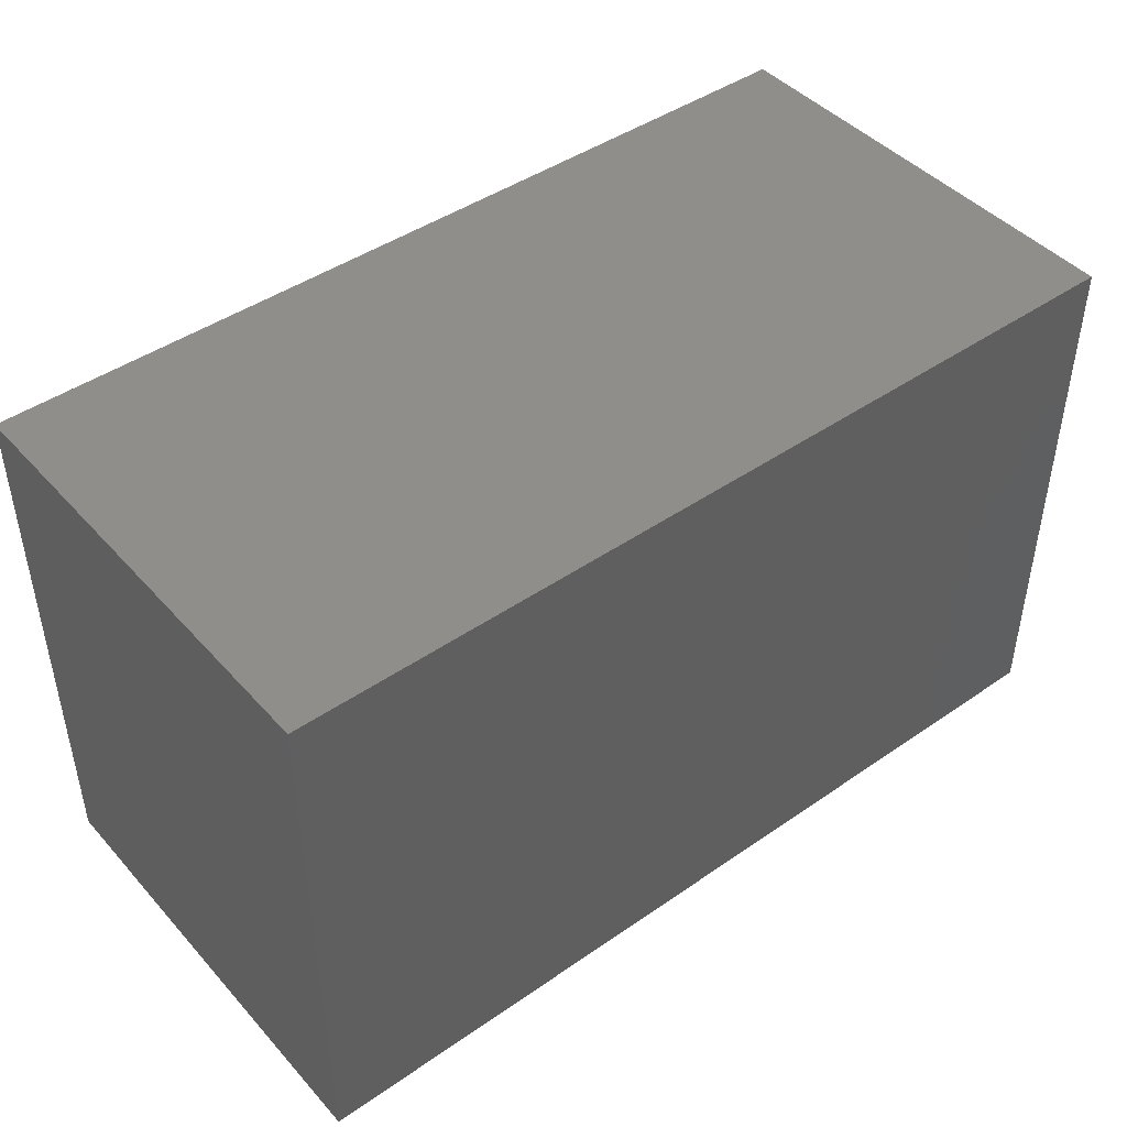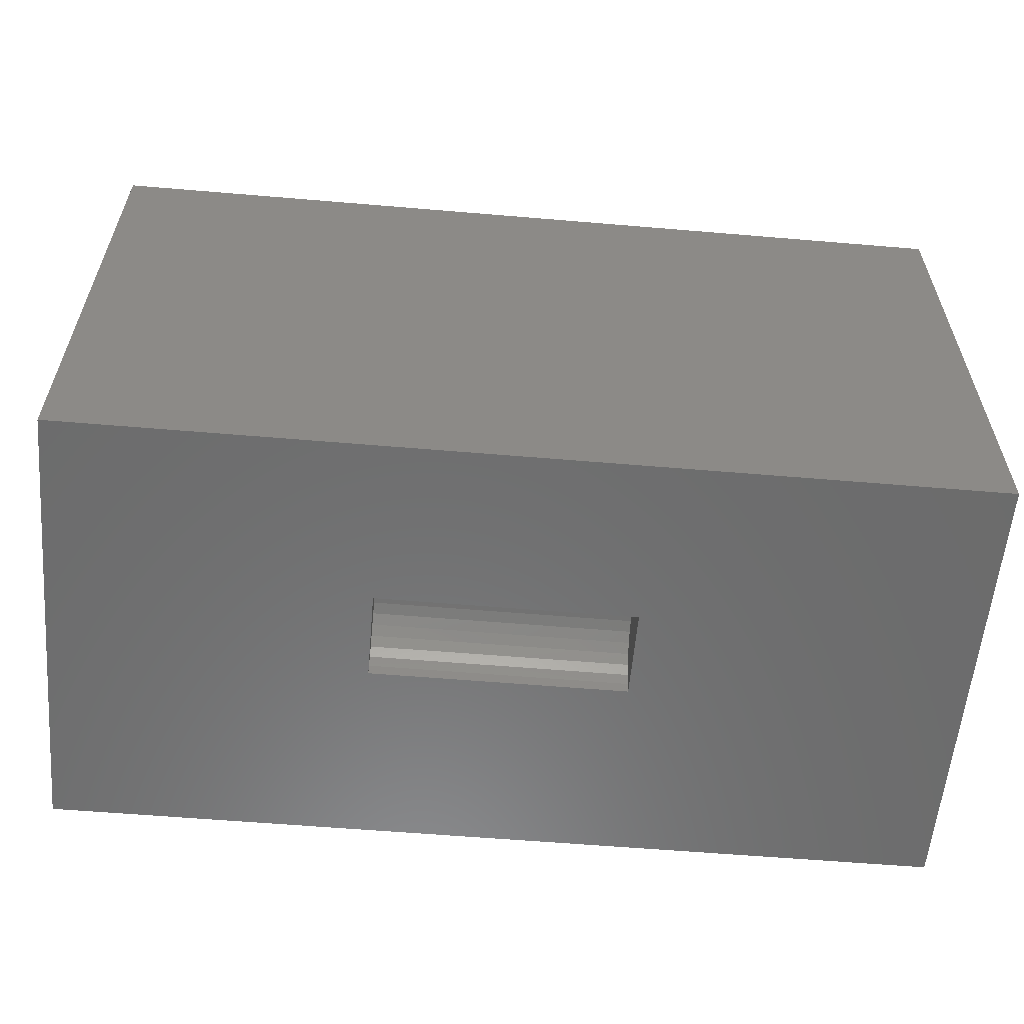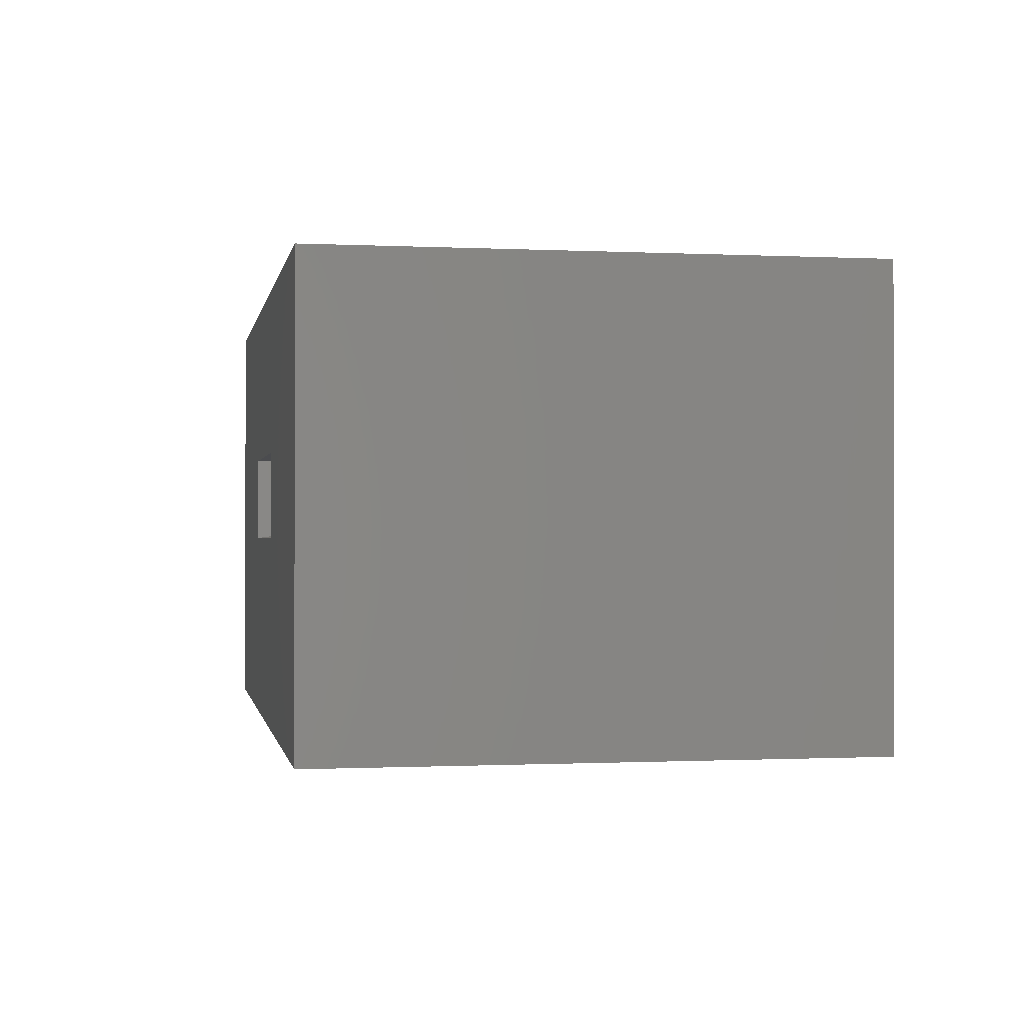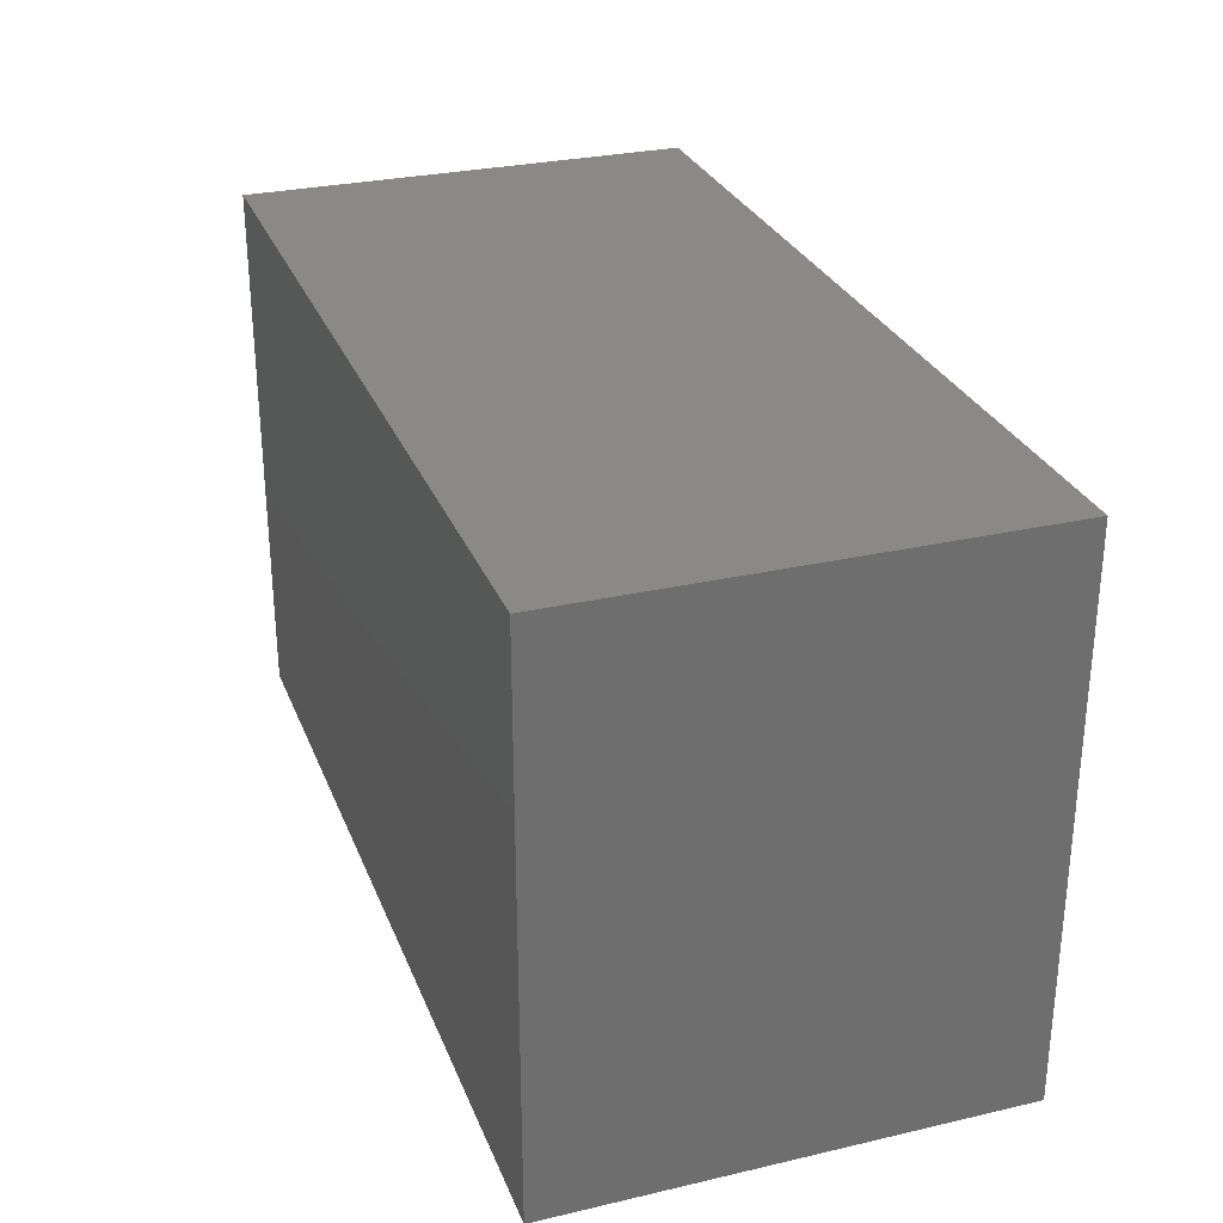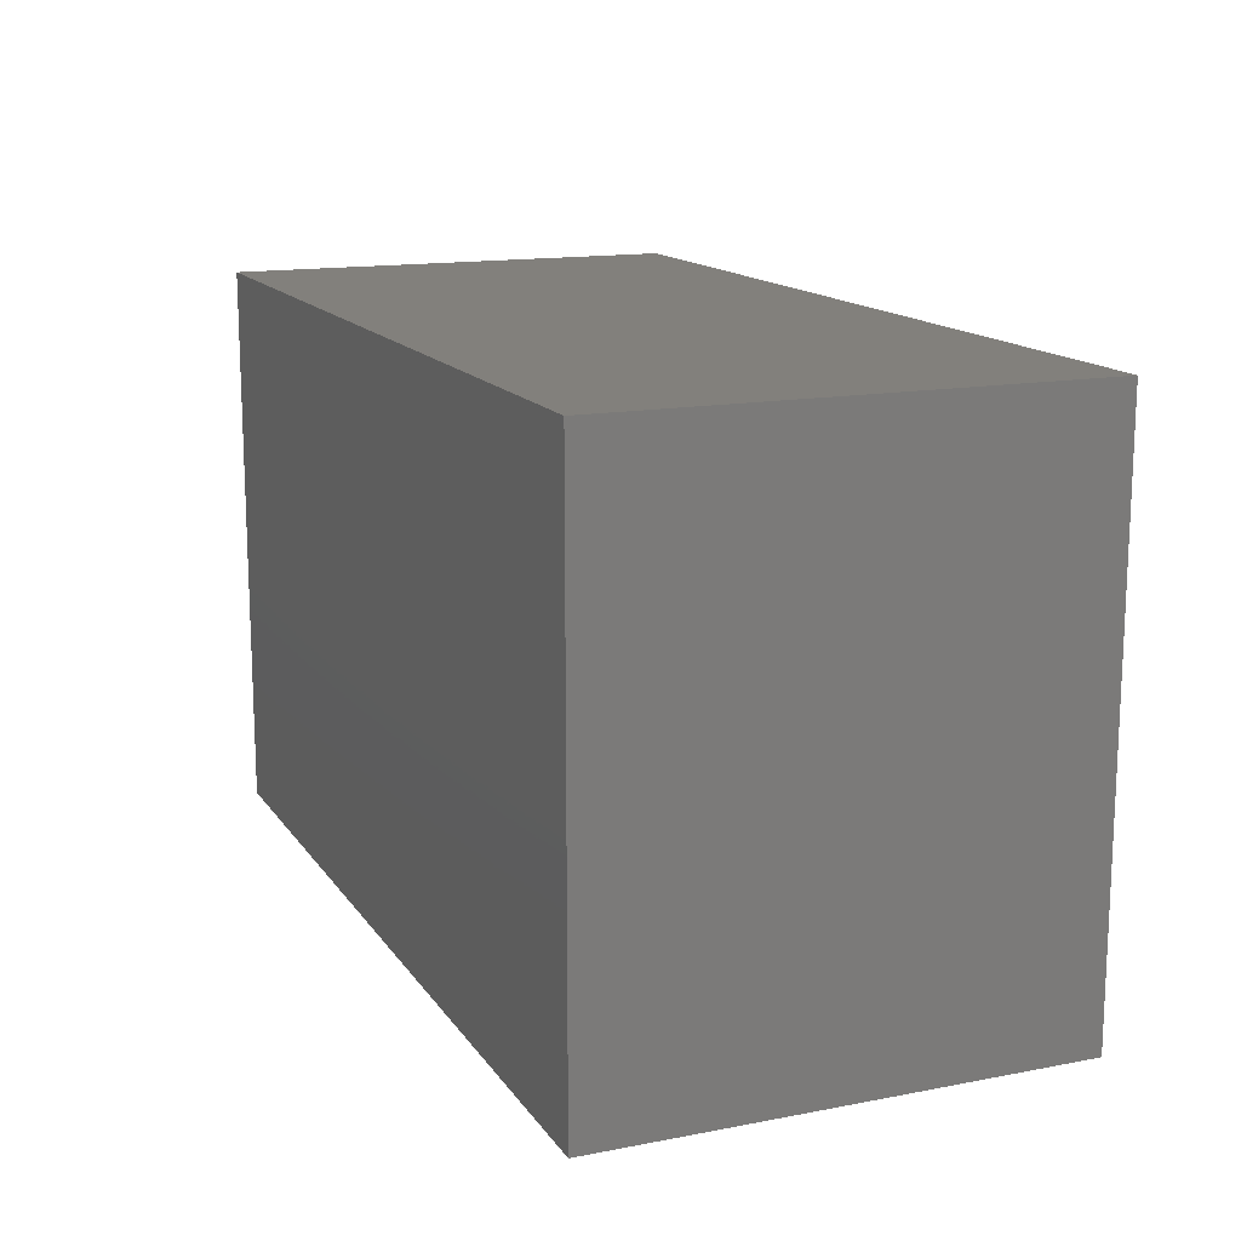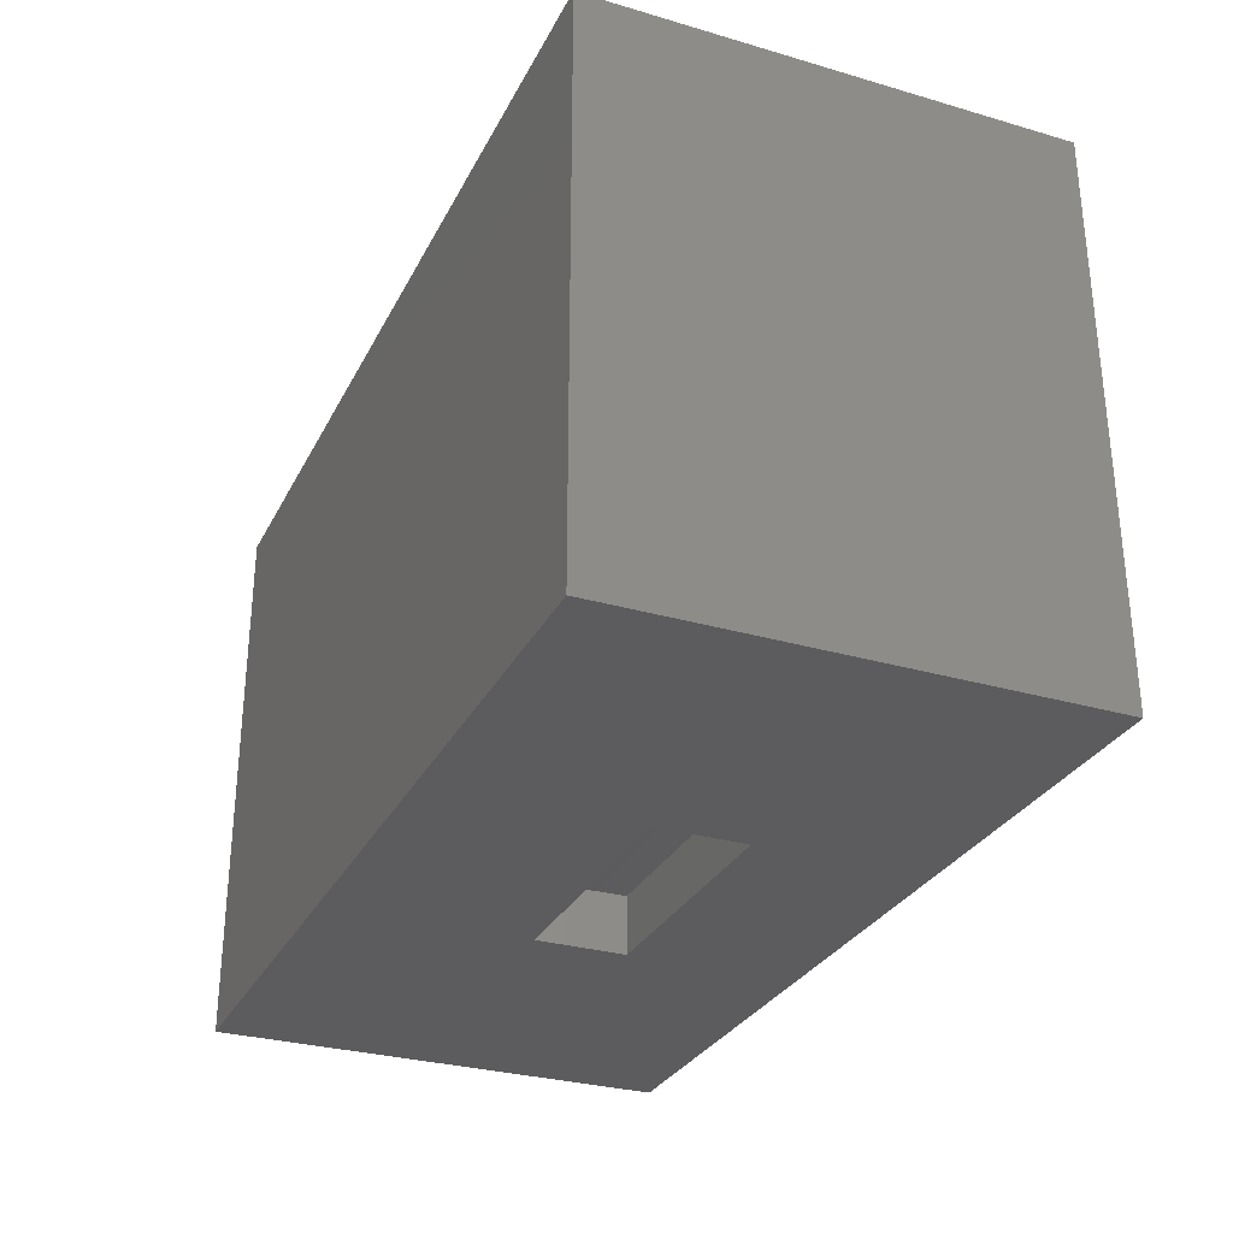
<metadata>
{"format":"stl","ext":"stl","renderer":"f3d","projection":"perspective","resolution":1024,"background":"white","views":[{"elev":44.7,"azim":-38.8,"up":"+Y"},{"elev":-58.4,"azim":-5.0,"up":"+Y"},{"elev":-0.6,"azim":79.7,"up":"+Z"},{"elev":28.8,"azim":71.0,"up":"+Y"},{"elev":14.6,"azim":-112.5,"up":"+Y"},{"elev":-29.9,"azim":-113.0,"up":"+Y"}]}
</metadata>
<code>
# stl→obj: 30 verts, 56 faces
v -0.1406 -0.5391 -0.05469
v 0.1406 -0.5391 -0.05469
v -0.1406 -0.5391 -0.01949
v 0.1406 -0.5391 -0.01949
v -0.1406 -0.6016 -0.1172
v -0.1406 -0.5894 -0.116
v -0.1406 -0.5776 -0.1124
v -0.1406 -0.5668 -0.1067
v -0.1406 -0.5574 -0.09888
v -0.1406 -0.5496 -0.08941
v -0.1406 -0.5438 -0.07861
v -0.1406 -0.5403 -0.06688
v -0.1406 -0.6016 -0.01949
v 0.1406 -0.6016 -0.01949
v 0.1406 -0.5403 -0.06688
v 0.1406 -0.5438 -0.07861
v 0.1406 -0.5496 -0.08941
v 0.1406 -0.5574 -0.09888
v 0.1406 -0.5668 -0.1067
v 0.1406 -0.5776 -0.1124
v 0.1406 -0.5894 -0.116
v 0.1406 -0.6016 -0.1172
v 0.5078 -0.6016 -0.3359
v -0.4844 -0.6016 -0.3359
v -0.4844 -0.6016 0.1654
v 0.5078 -0.6016 0.1654
v -0.4844 0 -0.3359
v -0.4844 2.783e-17 0.1654
v 0.5078 5.508e-17 -0.3359
v 0.5078 8.291e-17 0.1654
f 1 2 3
f 3 2 4
f 5 6 7
f 5 7 8
f 5 8 9
f 5 9 10
f 5 10 11
f 5 11 12
f 5 12 1
f 5 1 3
f 5 3 13
f 14 4 2
f 14 2 15
f 14 15 16
f 14 16 17
f 14 17 18
f 14 18 19
f 14 19 20
f 14 20 21
f 14 21 22
f 23 22 24
f 24 22 5
f 24 5 25
f 25 5 13
f 25 13 26
f 26 13 14
f 26 14 23
f 23 14 22
f 9 17 10
f 10 17 16
f 10 16 11
f 11 16 15
f 11 15 12
f 12 15 2
f 12 2 1
f 17 9 18
f 18 9 8
f 18 8 19
f 19 8 7
f 19 7 20
f 20 7 6
f 20 6 21
f 21 6 5
f 21 5 22
f 4 14 3
f 3 14 13
f 27 28 29
f 29 28 30
f 28 27 25
f 25 27 24
f 26 30 25
f 25 30 28
f 29 30 23
f 23 30 26
f 24 27 23
f 23 27 29

</code>
